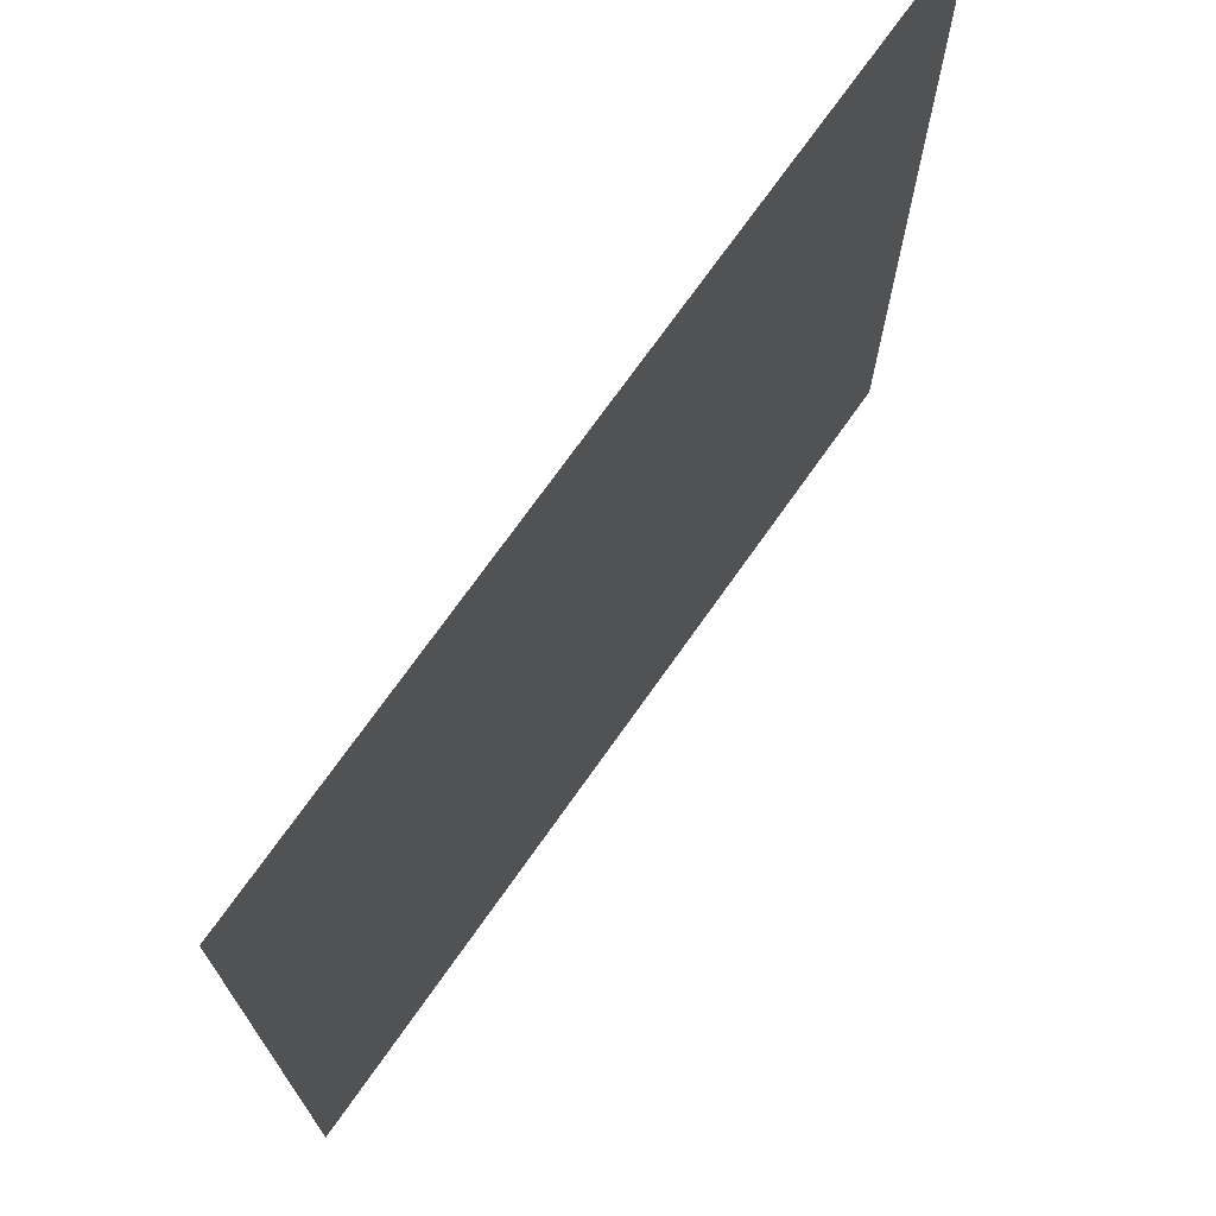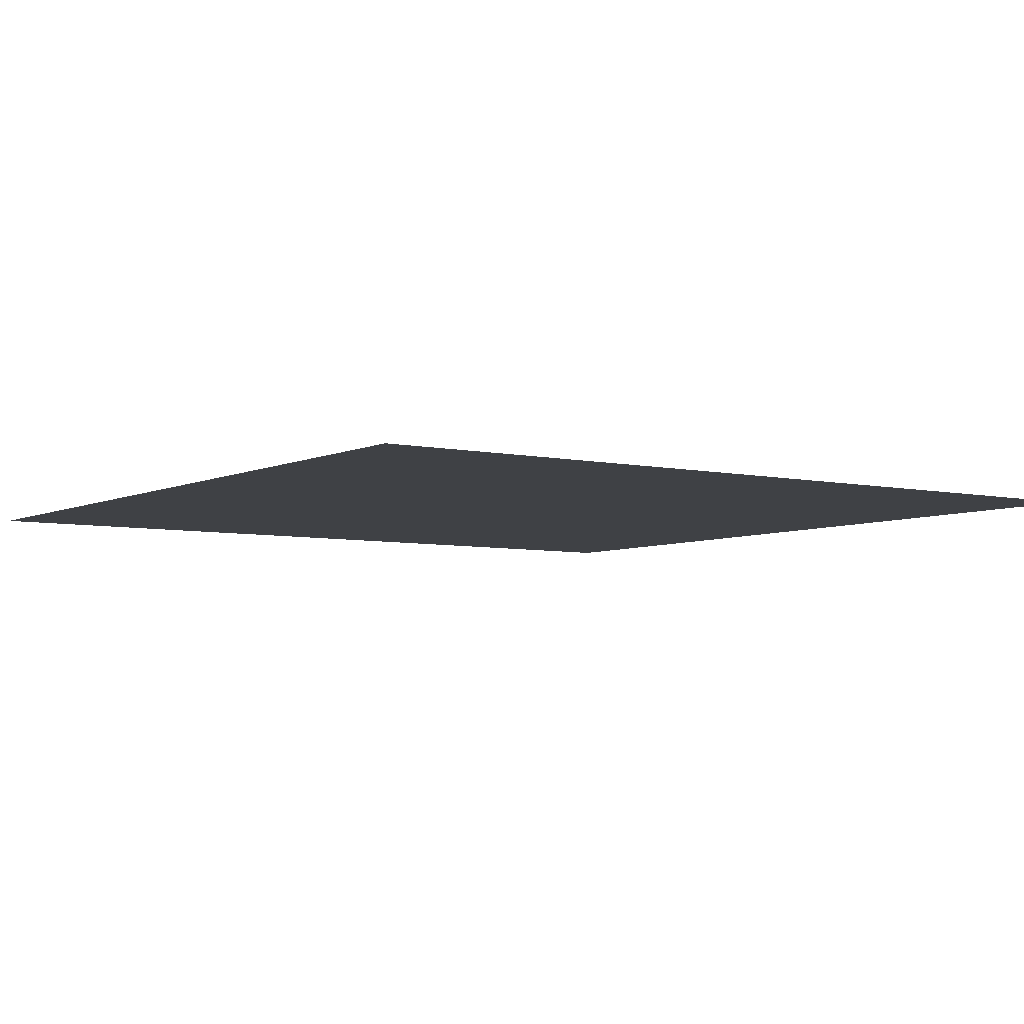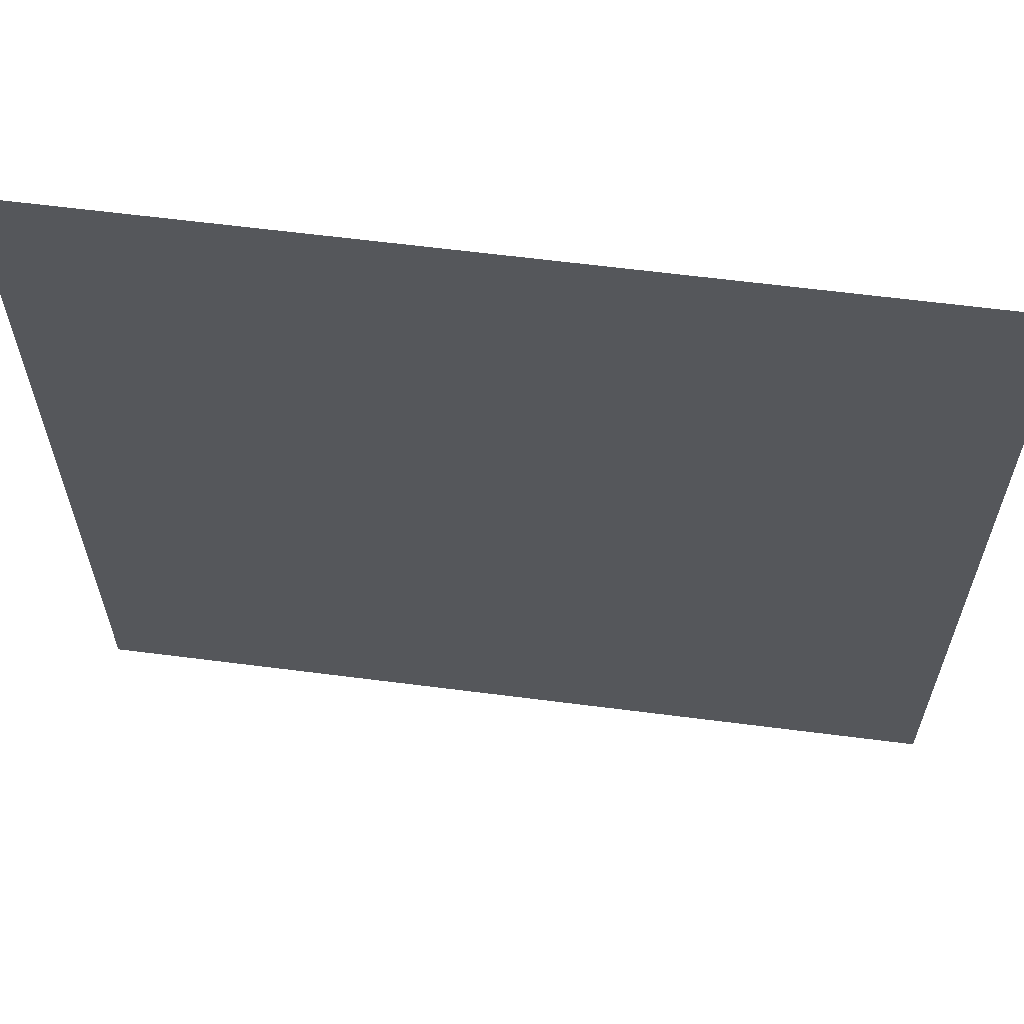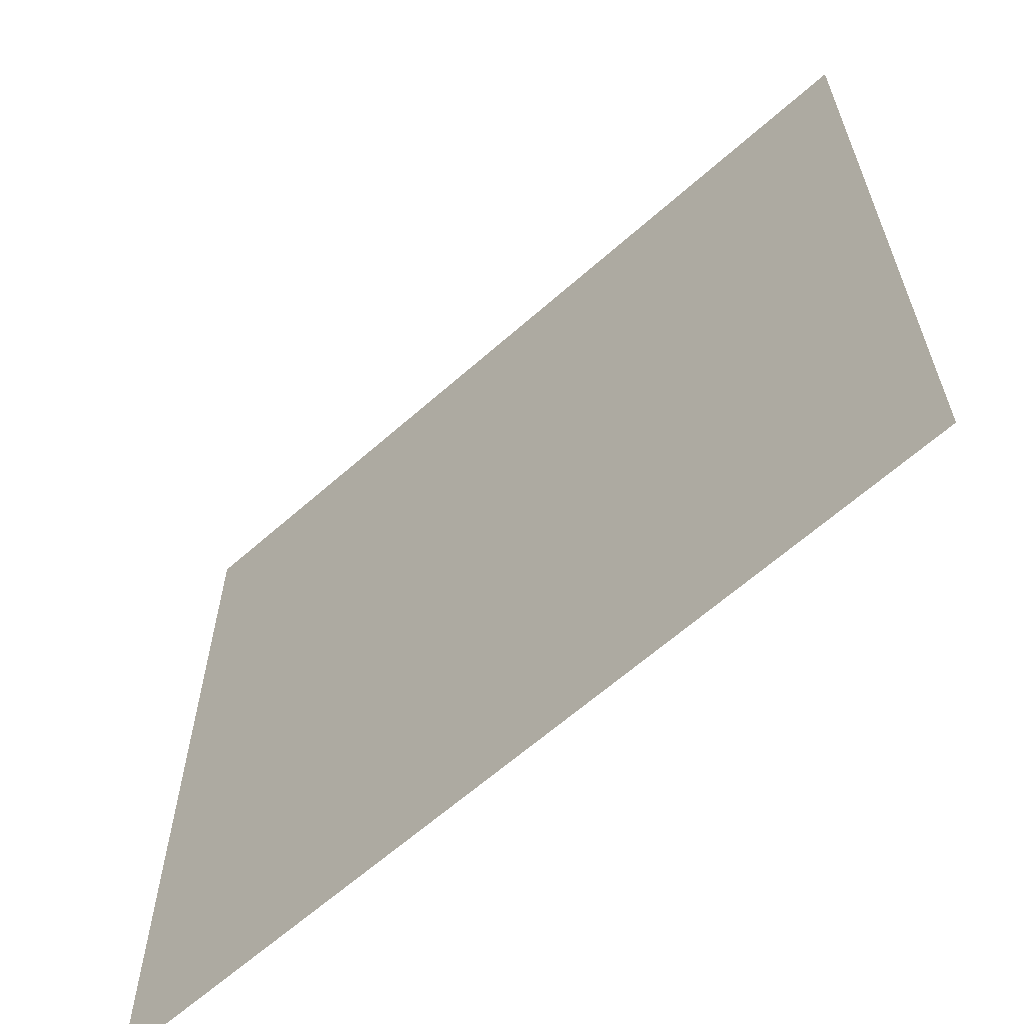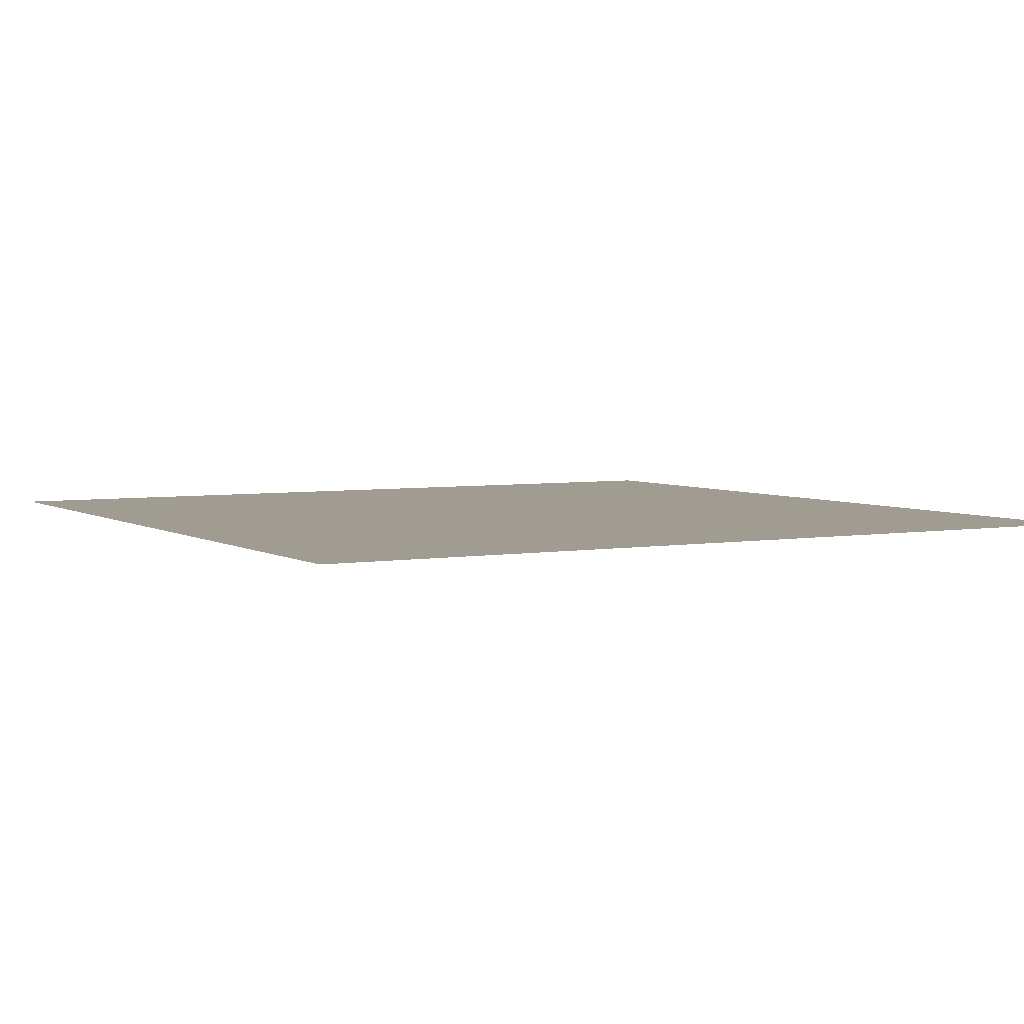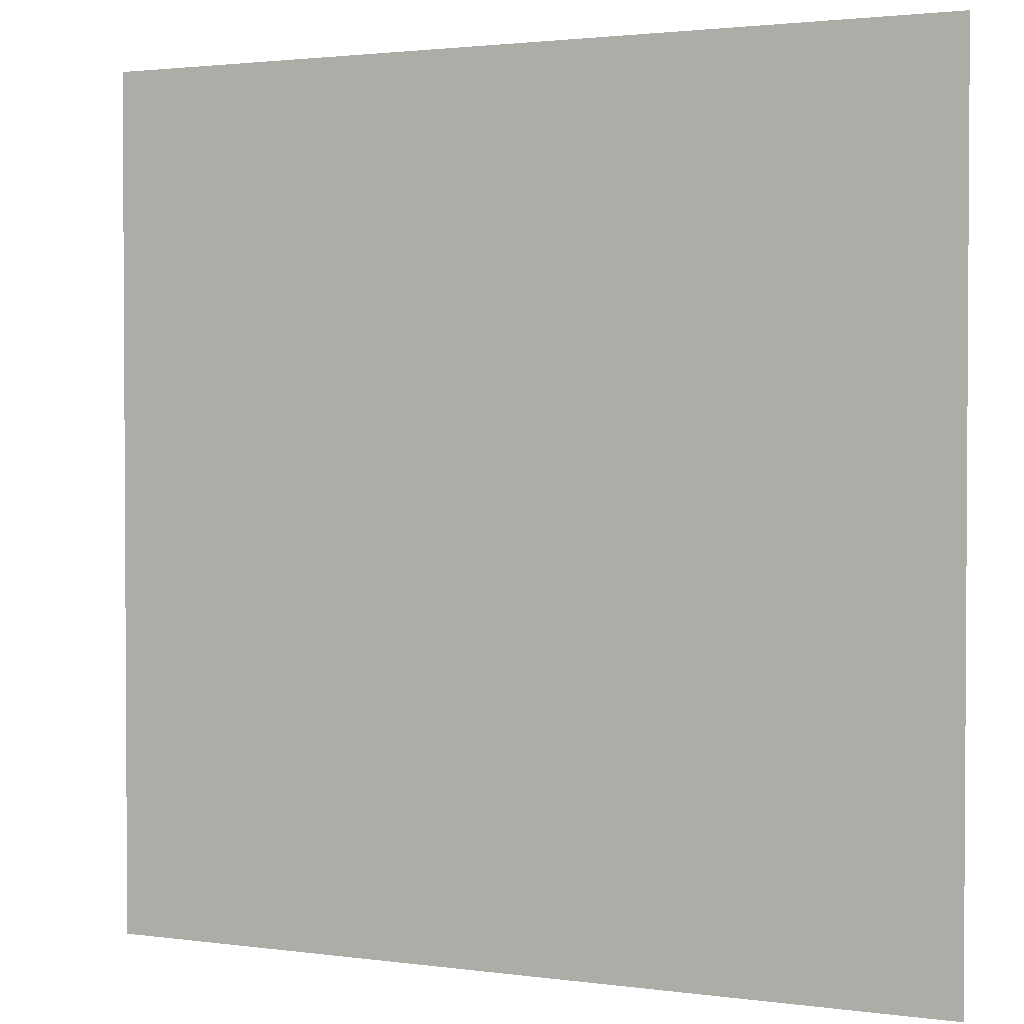
<metadata>
{"format":"obj","ext":"obj","renderer":"f3d","projection":"perspective","resolution":1024,"background":"white","views":[{"elev":72.4,"azim":125.2,"up":"+Z"},{"elev":-5.6,"azim":145.2,"up":"+Y"},{"elev":62.6,"azim":7.4,"up":"+Z"},{"elev":-63.5,"azim":-138.2,"up":"+Z"},{"elev":4.4,"azim":60.7,"up":"+Y"},{"elev":2.0,"azim":26.1,"up":"+Z"}]}
</metadata>
<code>
g far_ground_geo03
v 1.526e-07 0 2.5
v 1.526e-07 0 1.25
v 2.5 0 1.25
v 2.5 0 2.5
v -2.5 0 2.5
v -2.5 0 1.25
v 1.526e-07 0 1.25
v 1.526e-07 0 2.5
v 1.526e-07 0 1.25
v 2.5 0 -1.25
v 2.5 0 1.25
v 1.526e-07 0 -1.25
v 2.5 0 -2.5
v 1.526e-07 0 -2.5
v -2.5 0 1.25
v 1.526e-07 0 -1.25
v 1.526e-07 0 1.25
v -2.5 0 -1.25
v 1.526e-07 0 -2.5
v -2.5 0 -2.5
g far_ground_geo03_0
f 3 2 1
f 4 3 1
f 7 6 5
f 8 7 5
f 11 10 9
f 10 12 9
f 10 13 12
f 13 14 12
f 17 16 15
f 16 18 15
f 16 19 18
f 19 20 18

</code>
